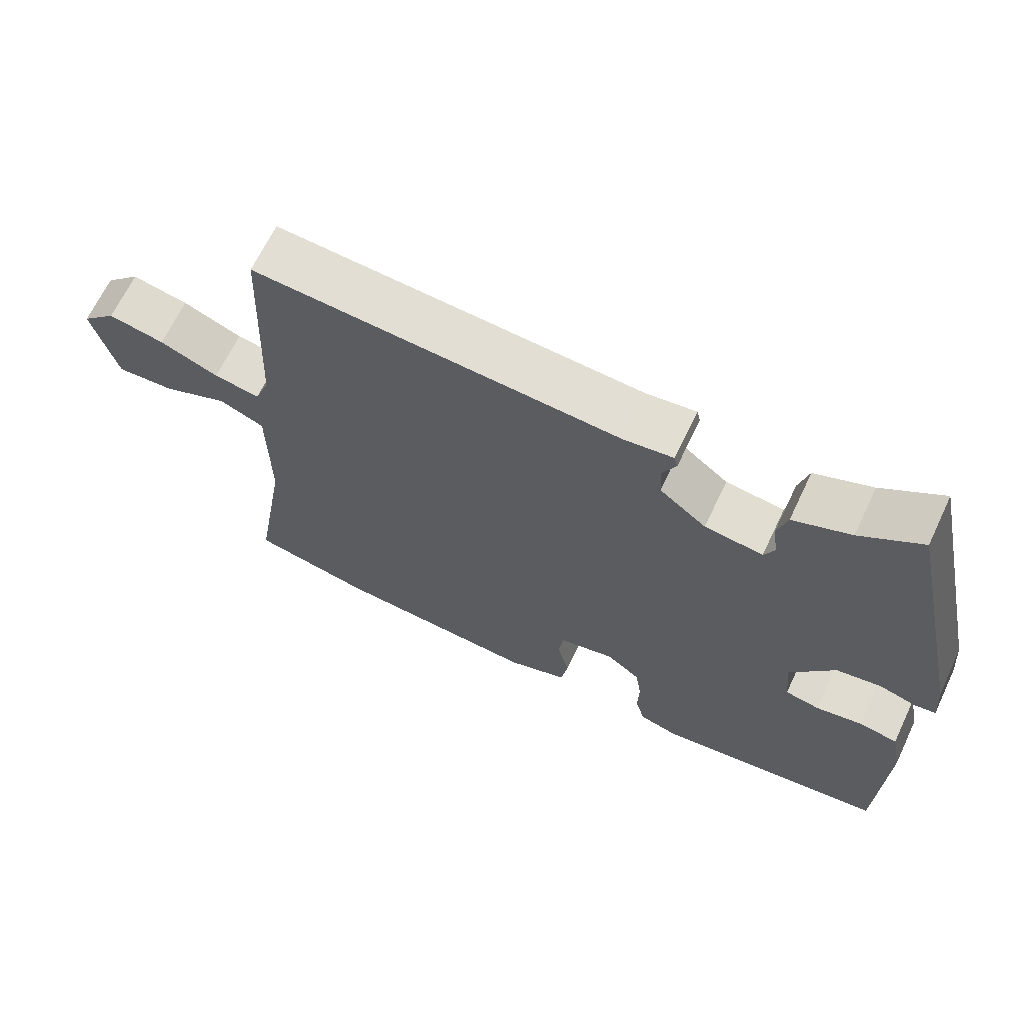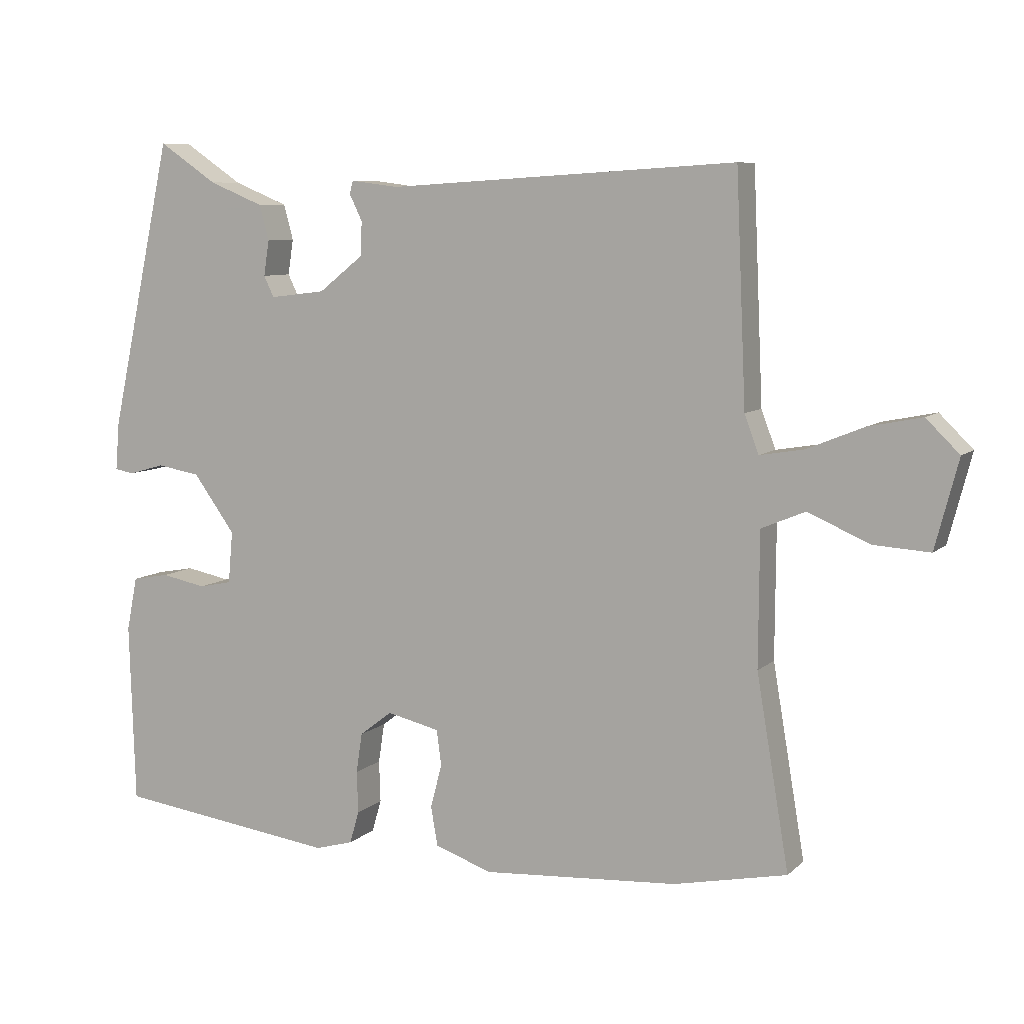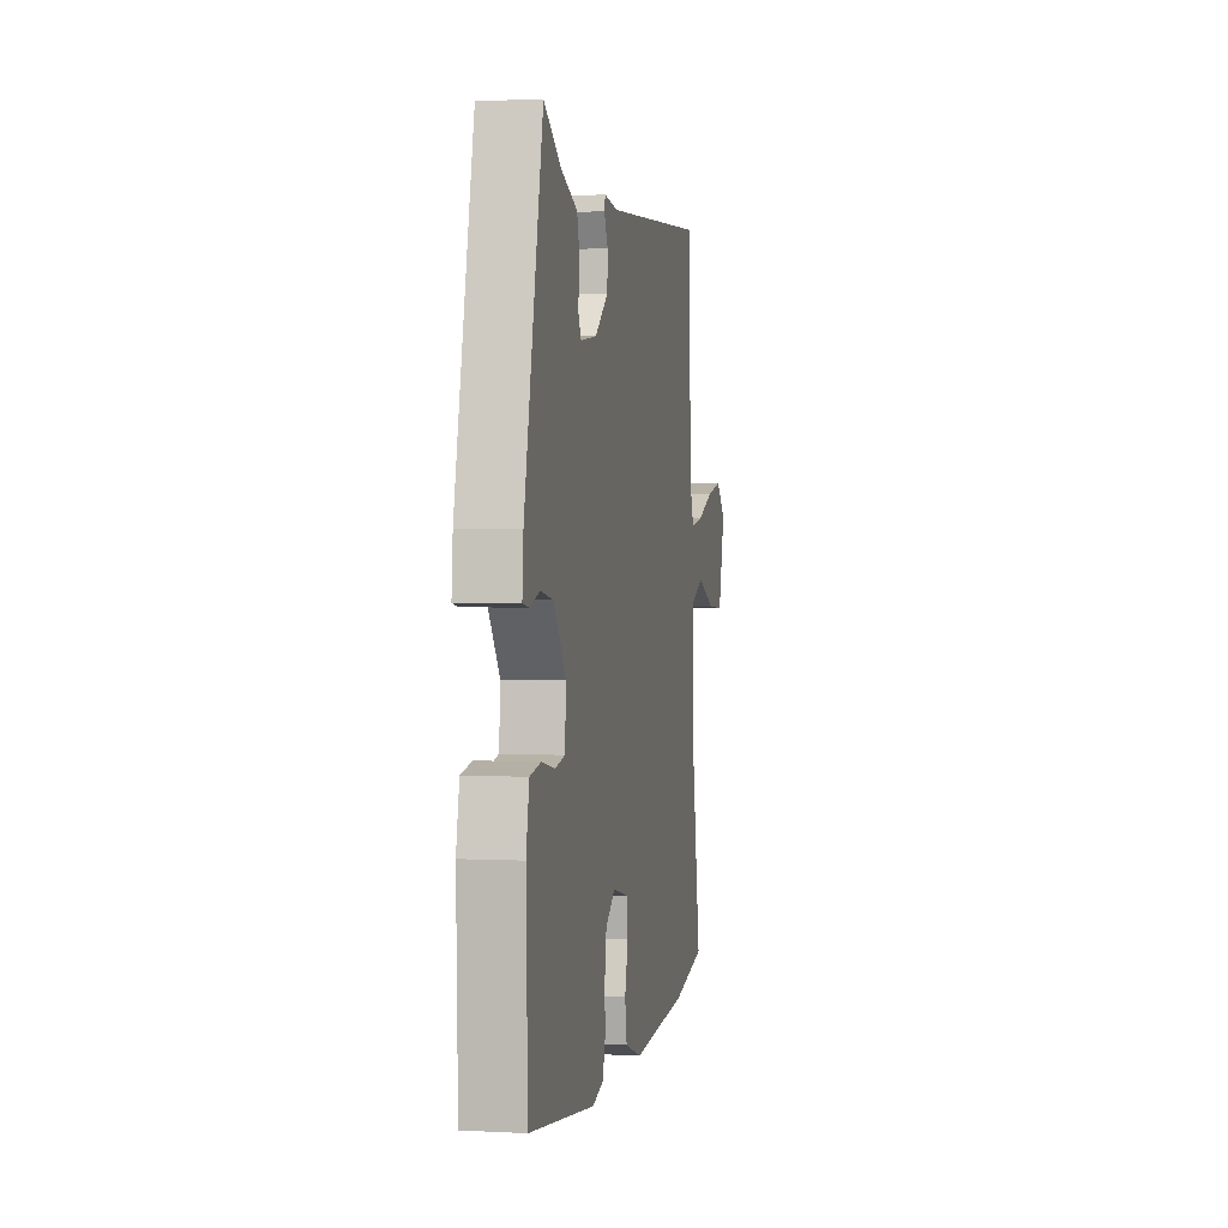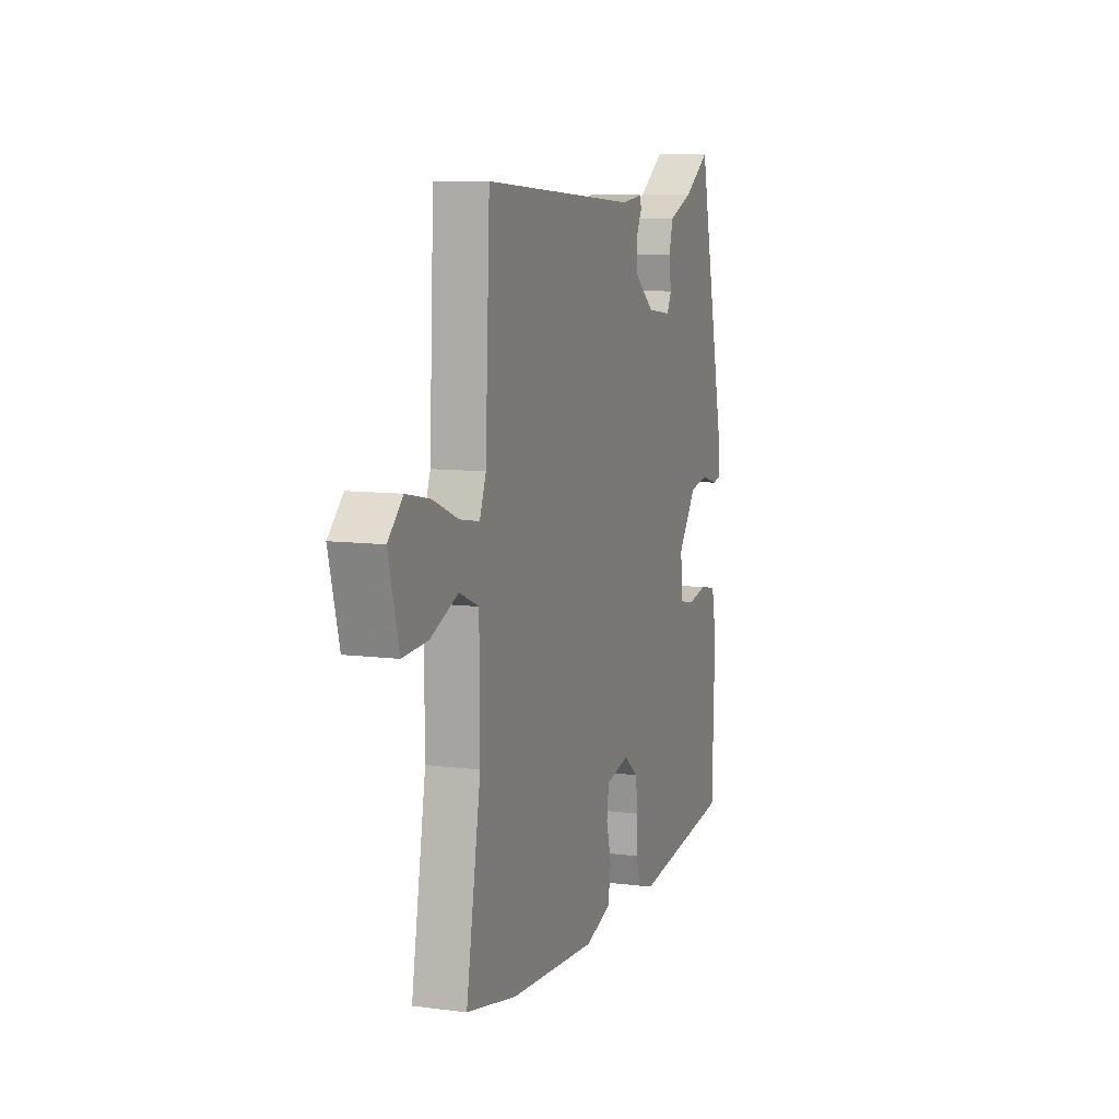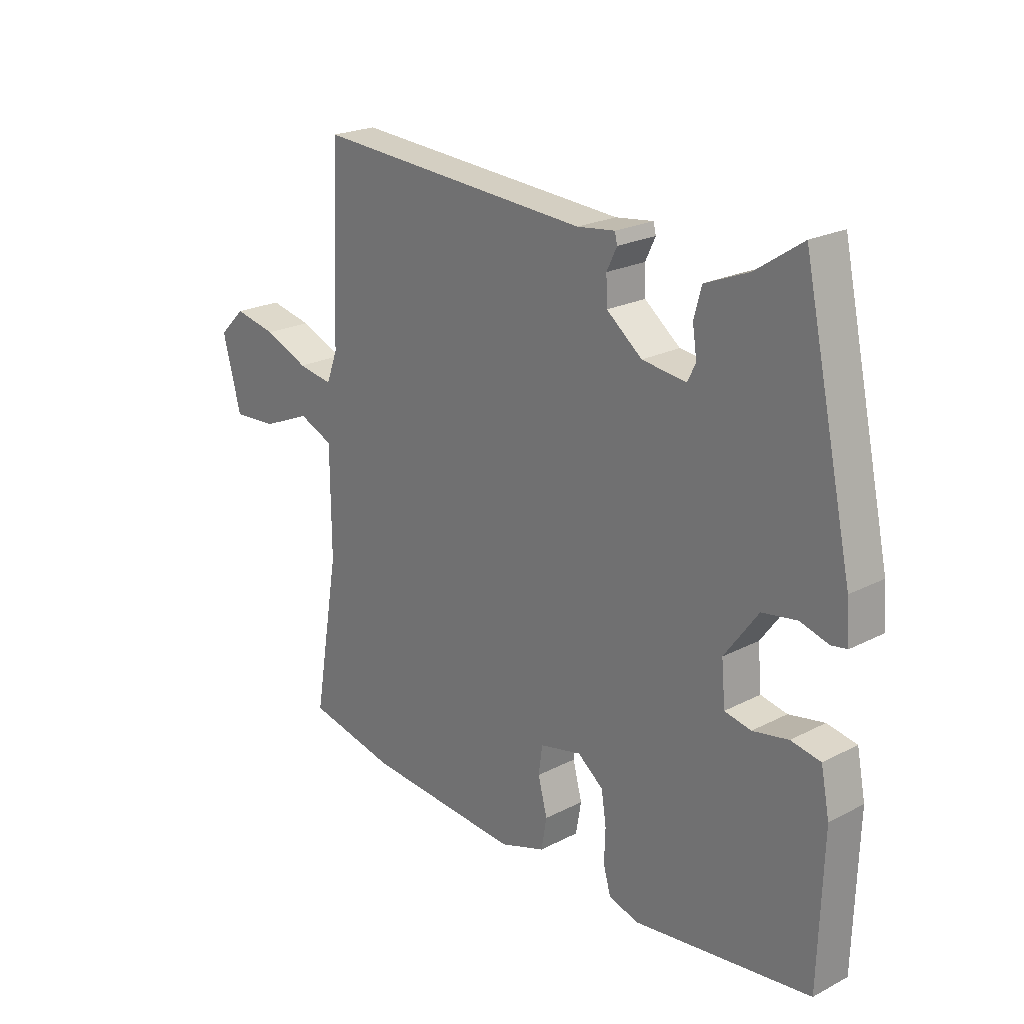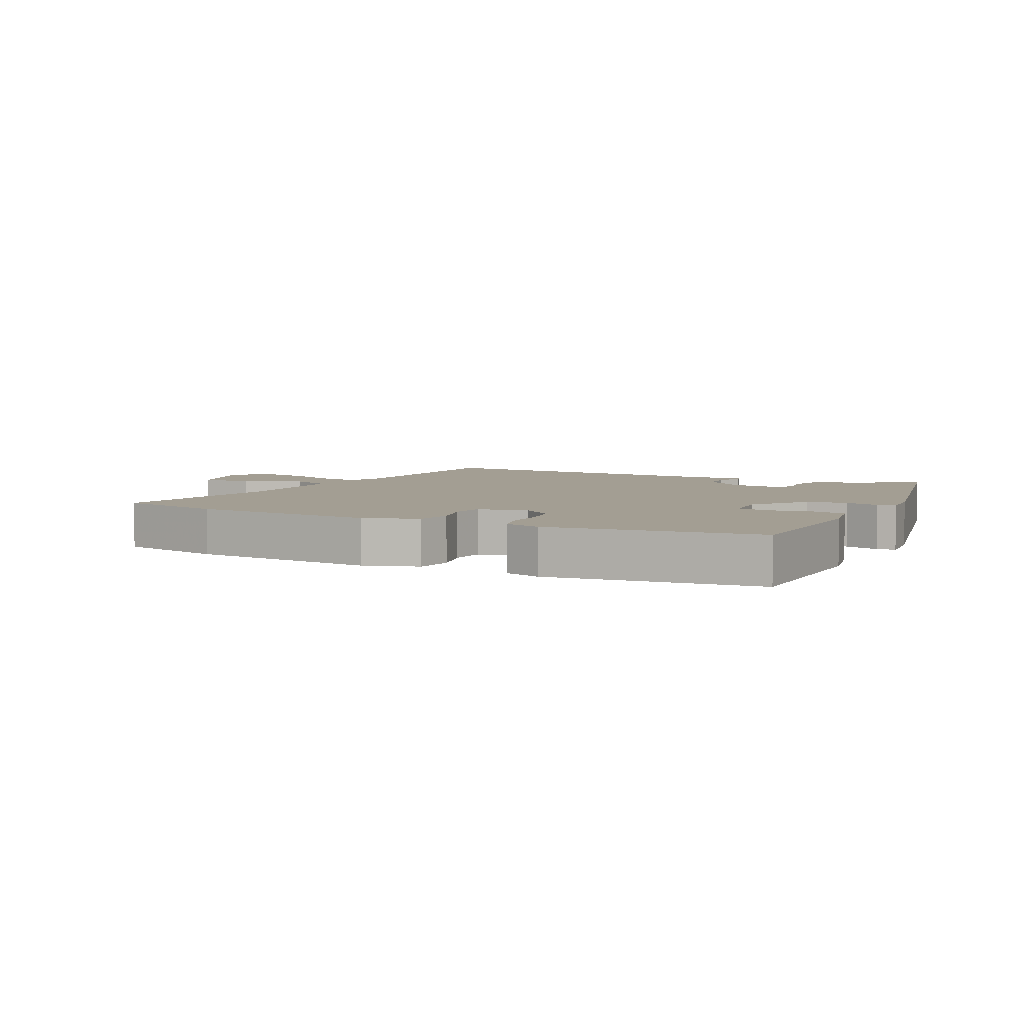
<metadata>
{"format":"obj","ext":"obj","renderer":"f3d","projection":"perspective","resolution":1024,"background":"white","views":[{"elev":66.5,"azim":-154.6,"up":"+Z"},{"elev":8.0,"azim":25.2,"up":"+Z"},{"elev":1.9,"azim":-79.3,"up":"+Z"},{"elev":9.1,"azim":109.1,"up":"+Z"},{"elev":22.5,"azim":-131.6,"up":"+Z"},{"elev":5.2,"azim":-153.1,"up":"+Y"}]}
</metadata>
<code>
v 0.503 0.07 0.489
v 0.518 0.07 0.154
v 0.539 0.07 0.098
v 0.604 0.07 0.109
v 0.687 0.07 0.143
v 0.766 0.07 0.159
v 0.815 0.07 0.111
v 0.781 0.07 -0.019
v 0.699 0.07 -0.014
v 0.607 0.07 0.025
v 0.543 0.07 -0.002
v 0.542 0.07 -0.198
v 0.59 0.07 -0.481
v 0.423 0.07 -0.516
v 0.134 0.07 -0.536
v 0.049 0.07 -0.507
v 0.039 0.07 -0.449
v 0.056 0.07 -0.384
v 0.049 0.07 -0.332
v -0.029 0.07 -0.314
v -0.077 0.07 -0.351
v -0.086 0.07 -0.41
v -0.084 0.07 -0.472
v -0.098 0.07 -0.52
v -0.154 0.07 -0.536
v -0.483 0.07 -0.493
v -0.491 0.07 -0.225
v -0.475 0.07 -0.145
v -0.42 0.07 -0.135
v -0.354 0.07 -0.148
v -0.305 0.07 -0.138
v -0.298 0.07 -0.061
v -0.36 0.07 0.024
v -0.424 0.07 0.035
v -0.477 0.07 0.02
v -0.506 0.07 0.025
v -0.5 0.07 0.097
v -0.407 0.07 0.522
v -0.321 0.07 0.464
v -0.24 0.07 0.431
v -0.226 0.07 0.379
v -0.234 0.07 0.327
v -0.219 0.07 0.296
v -0.137 0.07 0.306
v -0.071 0.07 0.358
v -0.069 0.07 0.408
v -0.088 0.07 0.447
v -0.083 0.07 0.466
v -0.013 0.07 0.457
v 0.503 0 0.489
v 0.518 0 0.154
v 0.539 0 0.098
v 0.604 0 0.109
v 0.687 0 0.143
v 0.766 0 0.159
v 0.815 0 0.111
v 0.781 0 -0.019
v 0.699 0 -0.014
v 0.607 0 0.025
v 0.543 0 -0.002
v 0.542 0 -0.198
v 0.59 0 -0.481
v 0.423 0 -0.516
v 0.134 0 -0.536
v 0.049 0 -0.507
v 0.039 0 -0.449
v 0.056 0 -0.384
v 0.049 0 -0.332
v -0.029 0 -0.314
v -0.077 0 -0.351
v -0.086 0 -0.41
v -0.084 0 -0.472
v -0.098 0 -0.52
v -0.154 0 -0.536
v -0.483 0 -0.493
v -0.491 0 -0.225
v -0.475 0 -0.145
v -0.42 0 -0.135
v -0.354 0 -0.148
v -0.305 0 -0.138
v -0.298 0 -0.061
v -0.36 0 0.024
v -0.424 0 0.035
v -0.477 0 0.02
v -0.506 0 0.025
v -0.5 0 0.097
v -0.407 0 0.522
v -0.321 0 0.464
v -0.24 0 0.431
v -0.226 0 0.379
v -0.234 0 0.327
v -0.219 0 0.296
v -0.137 0 0.306
v -0.071 0 0.358
v -0.069 0 0.408
v -0.088 0 0.447
v -0.083 0 0.466
v -0.013 0 0.457
f 46 47 48 49
f 45 46 49 1
f 44 45 1 2
f 43 44 2 3
f 39 40 41 42
f 39 42 43
f 38 39 43
f 37 38 43
f 34 35 36 37
f 33 34 37 43
f 32 33 43 3
f 27 28 29 30
f 27 30 31
f 26 27 31
f 25 26 31
f 22 23 24 25
f 21 22 25 31
f 20 21 31 32
f 15 16 17 18
f 15 18 19
f 12 13 14 15
f 11 12 15 19
f 7 8 9 10
f 5 6 7 10
f 4 5 10 11
f 11 19 20 32
f 3 4 11 32
f 98 97 96 95
f 50 98 95 94
f 51 50 94 93
f 52 51 93 92
f 91 90 89 88
f 92 91 88
f 92 88 87
f 92 87 86
f 86 85 84 83
f 92 86 83 82
f 52 92 82 81
f 79 78 77 76
f 80 79 76
f 80 76 75
f 80 75 74
f 74 73 72 71
f 80 74 71 70
f 81 80 70 69
f 67 66 65 64
f 68 67 64
f 64 63 62 61
f 68 64 61 60
f 59 58 57 56
f 59 56 55 54
f 60 59 54 53
f 81 69 68 60
f 81 60 53 52
f 1 50 51 2
f 2 51 52 3
f 3 52 53 4
f 4 53 54 5
f 5 54 55 6
f 6 55 56 7
f 7 56 57 8
f 8 57 58 9
f 9 58 59 10
f 10 59 60 11
f 11 60 61 12
f 12 61 62 13
f 13 62 63 14
f 14 63 64 15
f 15 64 65 16
f 16 65 66 17
f 17 66 67 18
f 18 67 68 19
f 19 68 69 20
f 20 69 70 21
f 21 70 71 22
f 22 71 72 23
f 23 72 73 24
f 24 73 74 25
f 25 74 75 26
f 26 75 76 27
f 27 76 77 28
f 28 77 78 29
f 29 78 79 30
f 30 79 80 31
f 31 80 81 32
f 32 81 82 33
f 33 82 83 34
f 34 83 84 35
f 35 84 85 36
f 36 85 86 37
f 37 86 87 38
f 38 87 88 39
f 39 88 89 40
f 40 89 90 41
f 41 90 91 42
f 42 91 92 43
f 43 92 93 44
f 44 93 94 45
f 45 94 95 46
f 46 95 96 47
f 47 96 97 48
f 48 97 98 49
f 49 98 50 1

</code>
